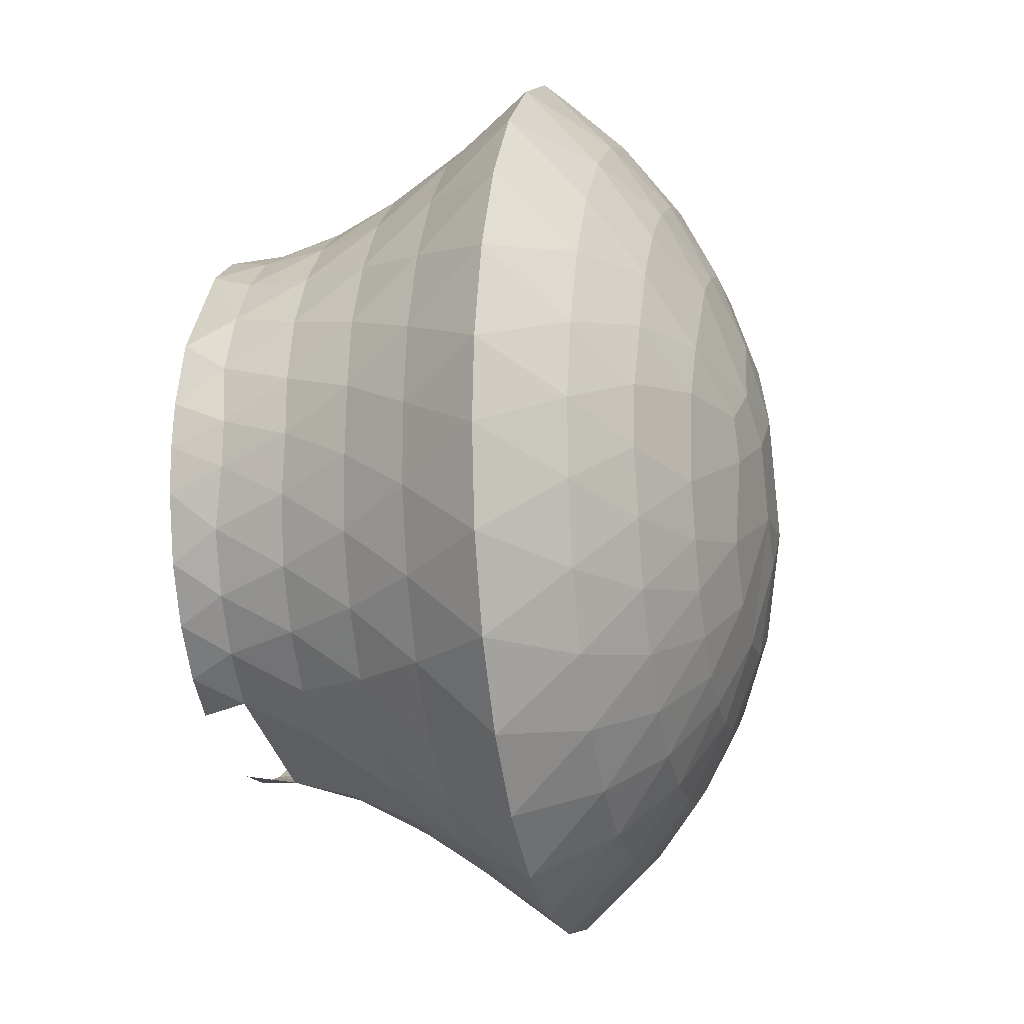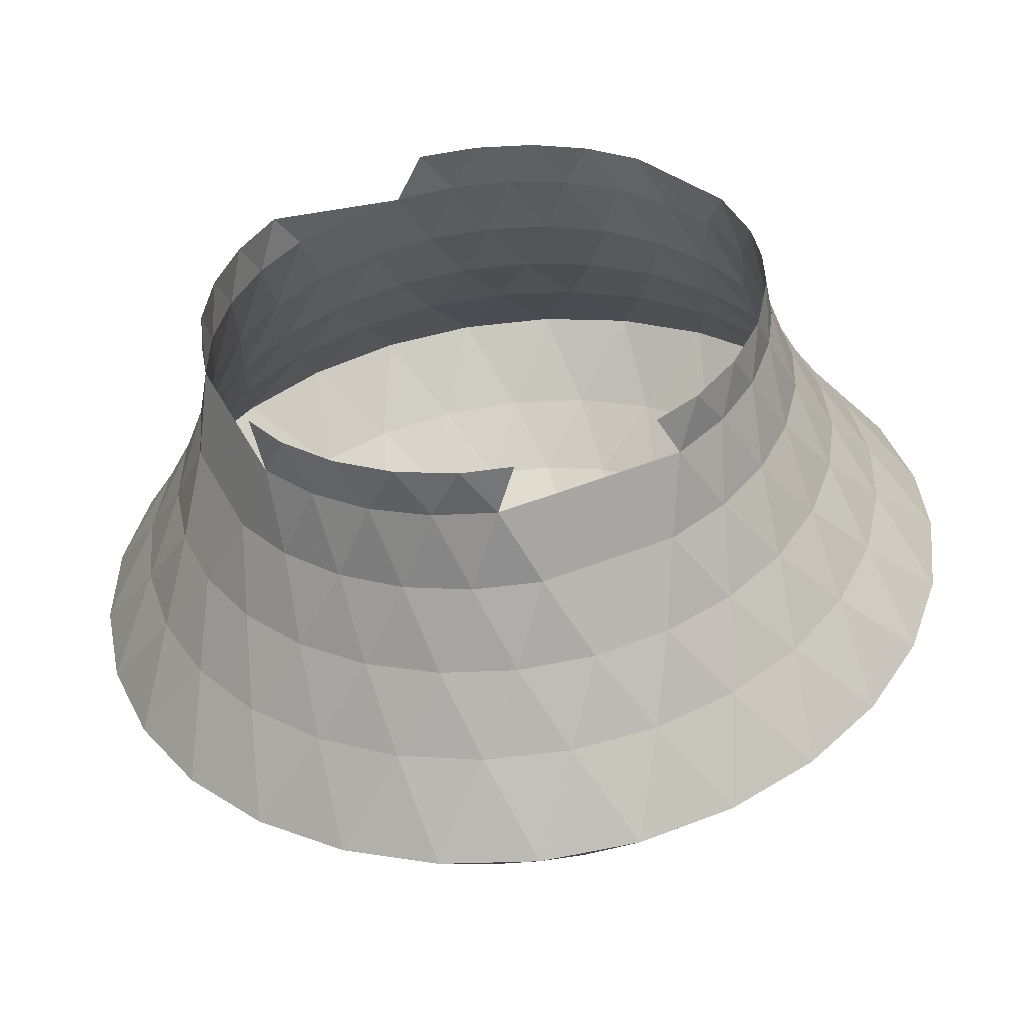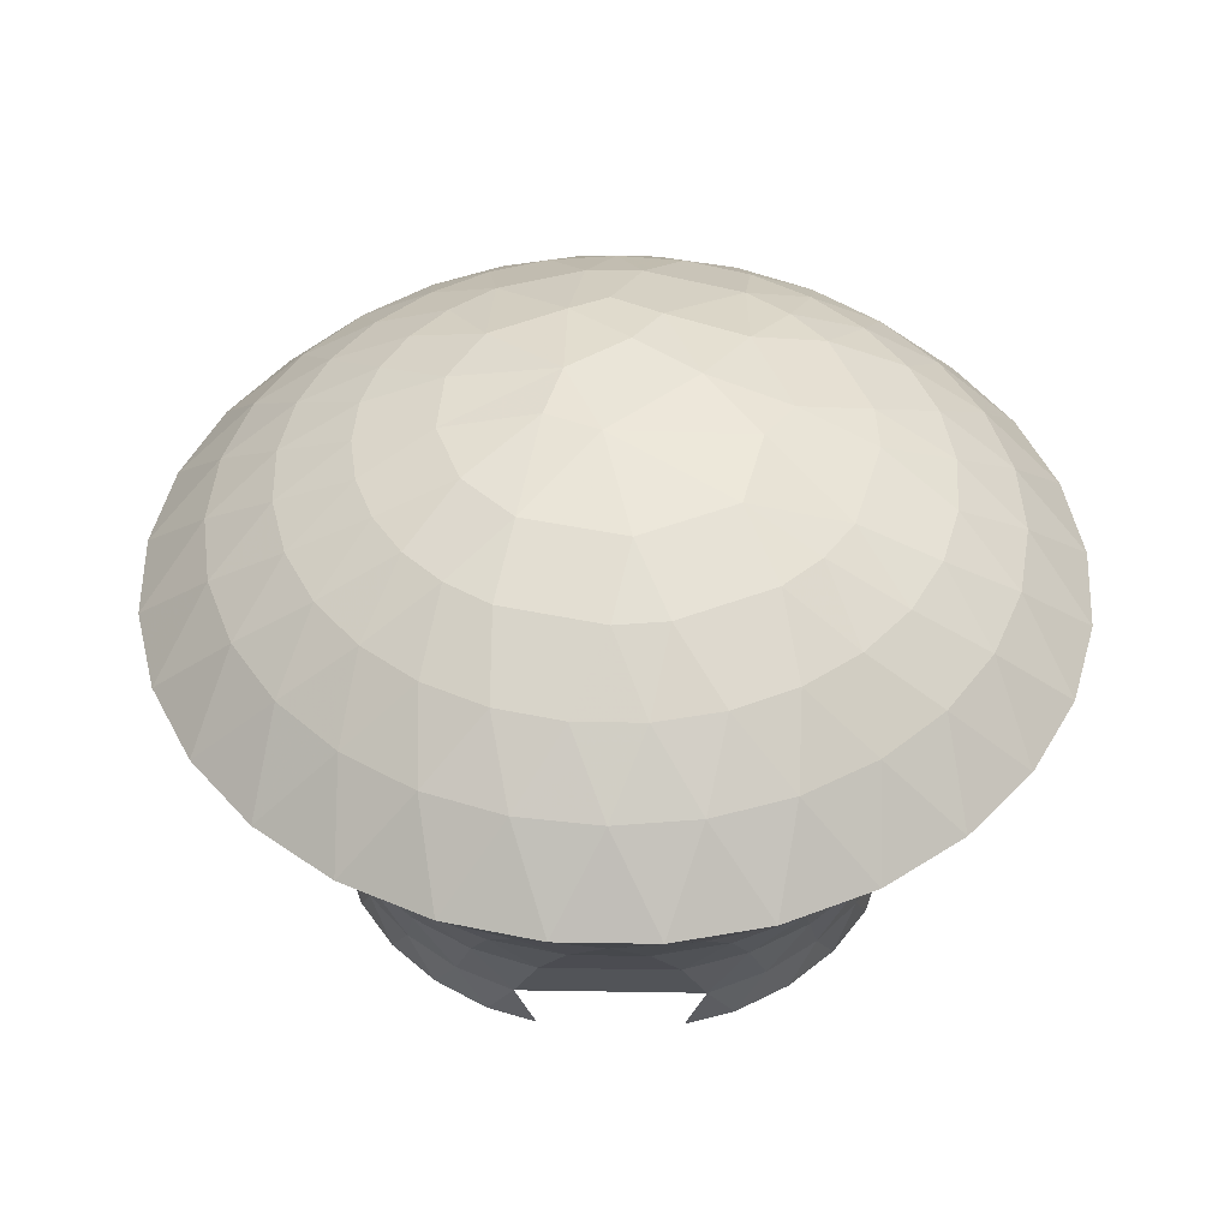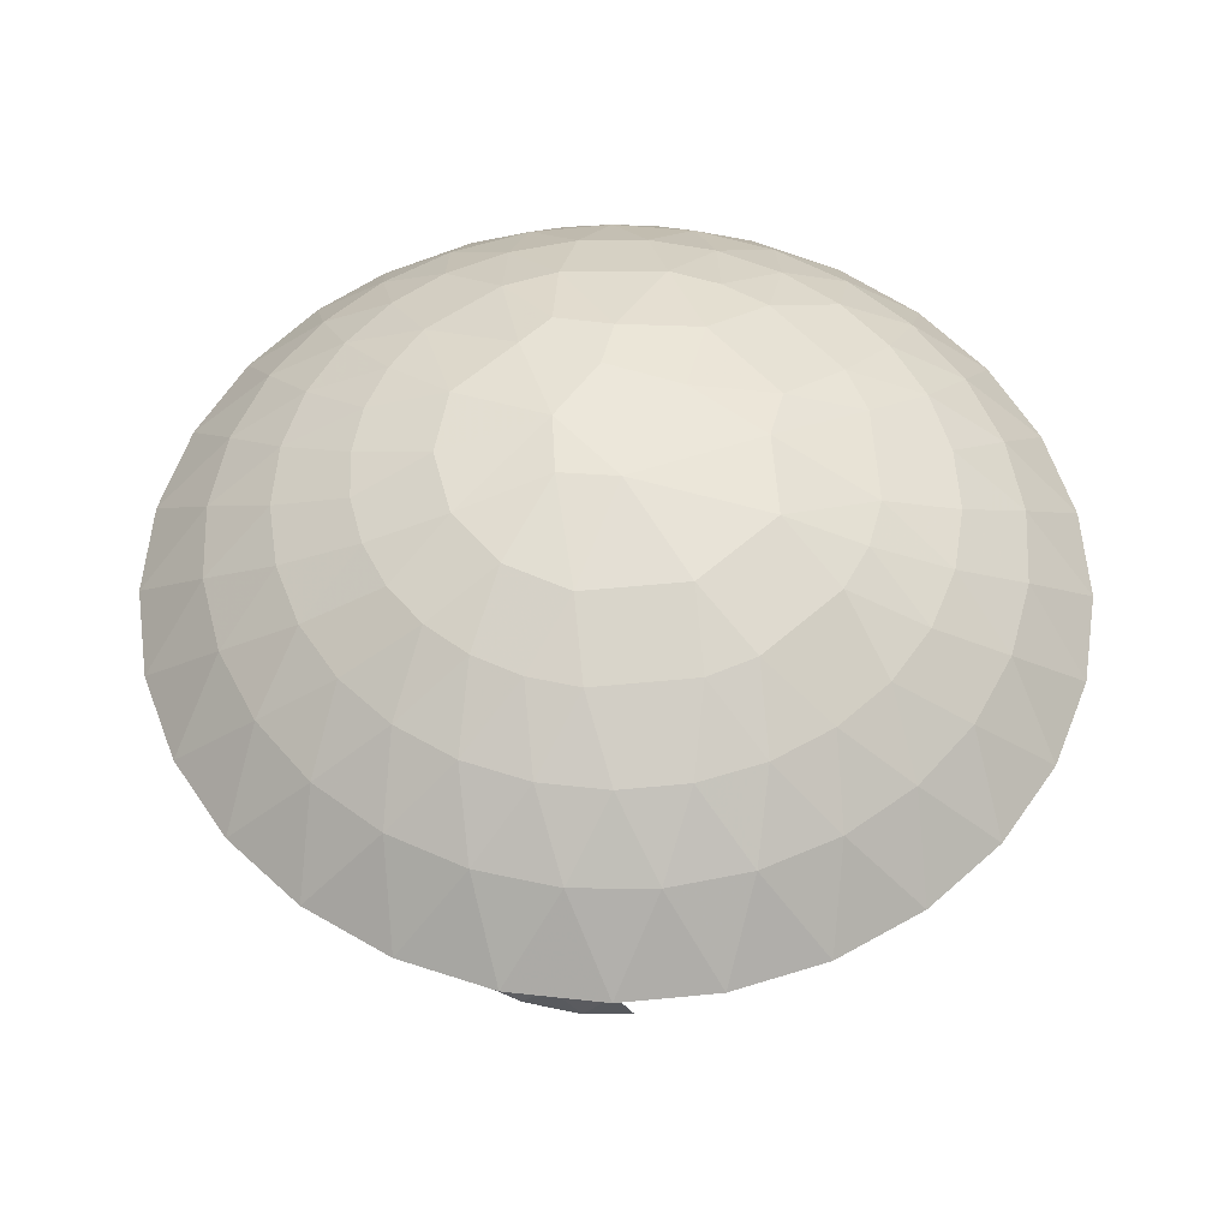
<metadata>
{"format":"obj","ext":"obj","renderer":"f3d","projection":"perspective","resolution":1024,"background":"white","views":[{"elev":-10.3,"azim":102.8,"up":"+Z"},{"elev":-50.6,"azim":6.1,"up":"+Z"},{"elev":45.6,"azim":-112.9,"up":"+Y"},{"elev":55.0,"azim":-132.3,"up":"+Y"}]}
</metadata>
<code>
v 1.581 1.225 0
v 1.544 1.225 -0.3417
v 1.333 1.484 -0.1458
v 1.363 0.9383 -0.149
v 1.433 1.225 -0.6673
v 1.27 1.484 -0.4305
v 1.299 0.9383 -0.4402
v 1.255 1.225 -0.9613
v 1.147 1.484 -0.6948
v 1.173 0.9383 -0.7105
v 1.018 1.225 -1.21
v 0.9698 1.484 -0.9263
v 0.9916 0.9383 -0.9472
v 0.7323 1.225 -1.401
v 0.7467 1.484 -1.114
v 0.7635 0.9383 -1.139
v 0.4121 1.225 -1.526
v 0.4883 1.484 -1.249
v 0.4992 0.9383 -1.277
v 0.07248 1.225 -1.579
v 0.2068 1.484 -1.325
v 0.2114 0.9383 -1.355
v -0.2706 1.225 -1.558
v -0.08452 1.484 -1.338
v -0.08642 0.9383 -1.369
v -0.6009 1.225 -1.462
v -0.3718 1.484 -1.289
v -0.3802 0.9383 -1.318
v -0.9028 1.225 -1.298
v -0.6415 1.484 -1.178
v -0.6559 0.9383 -1.204
v -1.162 1.225 -1.072
v -0.8809 1.484 -1.011
v -0.9007 0.9383 -1.034
v -1.366 1.225 -0.7958
v -1.079 1.484 -0.797
v -1.103 0.9383 -0.8149
v -1.506 1.225 -0.4817
v -1.225 1.484 -0.545
v -1.253 0.9383 -0.5573
v -1.574 1.225 -0.1448
v -1.314 1.484 -0.2673
v -1.344 0.9383 -0.2733
v -1.569 1.225 0.1989
v -1.341 1.484 0.02308
v -1.371 0.9383 0.0236
v -1.489 1.225 0.5332
v -1.304 1.484 0.3124
v -1.334 0.9383 0.3194
v -1.338 1.225 0.8423
v -1.206 1.484 0.5869
v -1.233 0.9383 0.6001
v -1.124 1.225 1.112
v -1.051 1.484 0.8336
v -1.074 0.9383 0.8524
v -0.8576 1.225 1.328
v -0.8456 1.484 1.041
v -0.8646 0.9383 1.064
v -0.5502 1.225 1.482
v -0.6006 1.484 1.199
v -0.6141 0.9383 1.226
v -0.2168 1.225 1.566
v -0.3273 1.484 1.301
v -0.3346 0.9383 1.33
v 0.1268 1.225 1.576
v -0.03841 1.484 1.341
v -0.03928 0.9383 1.371
v 0.4644 1.225 1.511
v 0.2522 1.484 1.317
v 0.2579 0.9383 1.347
v 0.7801 1.225 1.375
v 0.531 1.484 1.232
v 0.5429 0.9383 1.259
v 1.059 1.225 1.174
v 0.7846 1.484 1.088
v 0.8022 0.9383 1.112
v 1.288 1.225 0.9176
v 1.001 1.484 0.8924
v 1.024 0.9383 0.9125
v 1.456 1.225 0.6176
v 1.17 1.484 0.655
v 1.197 0.9383 0.6697
v 1.555 1.225 0.2884
v 1.284 1.484 0.3865
v 1.313 0.9383 0.3952
v 1.337 1.482 0.123
v 1.366 0.9396 0.1256
v 1.078 1.668 -0.2386
v 1.114 1.661 -0.007356
v 1.219 0.6977 -0.00881
v 1.185 0.6876 -0.2623
v 1.001 1.668 -0.4659
v 1.1 0.6876 -0.5122
v 0.8765 1.668 -0.6712
v 0.9635 0.6876 -0.7379
v 0.7107 1.668 -0.8448
v 0.7813 0.6876 -0.9287
v 0.5113 1.668 -0.9785
v 0.5621 0.6876 -1.076
v 0.2878 1.668 -1.066
v 0.3163 0.6876 -1.172
v 0.05061 1.668 -1.103
v 0.05563 0.6876 -1.212
v -0.1889 1.668 -1.088
v -0.2077 0.6876 -1.196
v -0.4196 1.668 -1.021
v -0.4612 0.6876 -1.123
v -0.6304 1.668 -0.9064
v -0.6929 0.6876 -0.9963
v -0.8114 1.668 -0.7487
v -0.8919 0.6876 -0.823
v -0.954 1.668 -0.5556
v -1.049 0.6876 -0.6108
v -1.052 1.668 -0.3363
v -1.156 0.6876 -0.3697
v -1.099 1.668 -0.1011
v -1.208 0.6876 -0.1111
v -1.095 1.668 0.1389
v -1.204 0.6876 0.1527
v -1.039 1.668 0.3723
v -1.143 0.6876 0.4093
v -0.9343 1.668 0.5881
v -1.027 0.6876 0.6465
v -0.7851 1.668 0.7762
v -0.863 0.6876 0.8532
v -0.5988 1.668 0.9275
v -0.6582 0.6876 1.02
v -0.3842 1.668 1.035
v -0.4223 0.6876 1.138
v -0.1514 1.668 1.094
v -0.1664 0.6876 1.202
v 0.08853 1.668 1.1
v 0.09732 0.6876 1.21
v 0.3243 1.668 1.055
v 0.3565 0.6876 1.16
v 0.5447 1.668 0.9603
v 0.5988 0.6876 1.056
v 0.7394 1.668 0.8199
v 0.8128 0.6876 0.9012
v 0.8991 1.668 0.6407
v 0.9883 0.6876 0.7043
v 1.016 1.668 0.4312
v 1.117 0.6876 0.474
v 1.094 1.661 0.2104
v 1.197 0.6977 0.231
v 0.797 1.814 -0.2701
v 0.8466 1.81 -0.08
v 1.091 0.4474 0.1003
v 1.086 0.4362 -0.1091
v 1.03 0.4272 -0.349
v 0.7198 1.814 -0.436
v 0.9301 0.4272 -0.5634
v 0.6086 1.814 -0.5813
v 0.7864 0.4272 -0.7511
v 0.4685 1.814 -0.6991
v 0.6054 0.4272 -0.9033
v 0.3064 1.814 -0.7838
v 0.1297 1.814 -0.8315
v 0.1676 0.4272 -1.074
v -0.05304 1.814 -0.8399
v -0.06853 0.4272 -1.085
v -0.2333 1.814 -0.8086
v -0.3015 0.4272 -1.045
v -0.4026 1.814 -0.739
v -0.5202 0.4272 -0.955
v -0.5528 1.814 -0.6346
v -0.7143 0.4272 -0.82
v -0.8746 0.4272 -0.6462
v -0.7689 1.814 -0.342
v -0.8247 1.814 -0.1677
v -1.066 0.4272 -0.2167
v -1.087 0.4272 0.01871
v -0.8184 1.814 0.196
v -1.058 0.4272 0.2533
v -0.7567 1.814 0.3682
v -0.9778 0.4272 0.4758
v -0.6592 1.814 0.5231
v -0.8518 0.4272 0.6759
v -0.6856 0.4272 0.8441
v -0.3769 1.814 0.7525
v -0.487 0.4272 0.9723
v -0.2053 1.814 0.8161
v -0.2653 0.4272 1.055
v -0.03115 0.4272 1.087
v 0.1583 1.814 0.8265
v 0.2045 0.4272 1.068
v 0.3332 1.814 0.7728
v 0.4305 0.4272 0.9986
v 0.4923 1.814 0.6825
v 0.6362 0.4272 0.8819
v 0.8117 0.4272 0.7236
v 0.7344 1.814 0.411
v 0.9489 0.4272 0.5311
v 0.8178 1.81 0.2331
v 1.047 0.4361 0.3053
v 0.5175 1.917 -0.2409
v 0.5154 1.932 0.04741
v 1.004 0.194 0.1744
v 1.019 0.1941 0.01149
v 0.9934 0.1683 -0.2037
v 0.9192 0.1677 -0.4279
v 0.805 0.1677 -0.6165
v 0.3675 1.917 -0.4368
v 0.6528 0.1677 -0.7759
v 0.1488 1.917 -0.5511
v 0.04648 0.1677 -1.013
v -0.0977 1.917 -0.5624
v -0.1735 0.1677 -0.999
v -0.3853 0.1677 -0.9379
v -0.3259 1.917 -0.4687
v -0.5789 0.1677 -0.8324
v -0.7452 0.1677 -0.6876
v -0.5437 1.917 -0.1739
v -1.01 0.1677 -0.09287
v -1.006 0.1677 0.1276
v -0.5374 1.917 0.1925
v -0.9546 0.1677 0.3419
v -0.8581 0.1677 0.5402
v -0.7211 0.1677 0.7129
v -0.3043 1.941 0.3746
v -0.1986 1.917 0.5352
v -0.3528 0.1677 0.9506
v -0.1391 0.1677 1.004
v 0.08131 0.1677 1.011
v 0.1677 1.917 0.5457
v 0.2978 0.1677 0.9692
v 0.5003 0.1677 0.882
v 0.6791 0.1677 0.753
v 0.3602 1.941 0.3211
v 0.8258 0.1677 0.5884
v 0.5318 1.917 0.2051
v 0.9395 0.1683 0.3816
v 0.1833 1.989 -0.1025
v 0.2465 1.978 0.16
v 0.9719 0 0.2539
v 0.9987 0 0.09169
v 1.002 3.469e-18 -0.07225
v 0.9546 0 -0.3148
v 0.8596 3.469e-18 -0.5207
v 0.7268 3.469e-18 -0.6942
v 0.01118 1.985 -0.2435
v -0.06334 -3.469e-18 -1.003
v -0.2786 -3.469e-18 -0.9656
v -0.4807 0 -0.8826
v -0.6601 0 -0.7578
v -0.1419 1.992 -0.1048
v -1.005 0 0.01729
v -0.9774 0 0.2341
v -0.9037 0 0.4398
v -0.7873 0 0.6247
v -0.001375 1.978 0.2978
v -0.2452 0 0.9746
v -0.02879 3.469e-18 1.005
v 0.189 0 0.9871
v 0.3979 0 0.9229
v 0.5879 -3.469e-18 0.8151
v 0.8811 0 0.4836
v 0.5865 2.711e-20 -0.8086
v 0.1173 0 -0.992
v -0.7808 0 -0.623
v -0.9856 0 -0.1627
f 1 2 3
f 1 4 2
f 2 5 6
f 2 7 5
f 5 8 9
f 5 10 8
f 8 11 12
f 8 13 11
f 11 14 15
f 11 16 14
f 14 17 18
f 14 19 17
f 17 20 21
f 17 22 20
f 20 23 24
f 20 25 23
f 23 26 27
f 23 28 26
f 26 29 30
f 26 31 29
f 29 32 33
f 29 34 32
f 32 35 36
f 32 37 35
f 35 38 39
f 35 40 38
f 38 41 42
f 38 43 41
f 41 44 45
f 41 46 44
f 44 47 48
f 44 49 47
f 47 50 51
f 47 52 50
f 50 53 54
f 50 55 53
f 53 56 57
f 53 58 56
f 56 59 60
f 56 61 59
f 59 62 63
f 59 64 62
f 62 65 66
f 62 67 65
f 65 68 69
f 65 70 68
f 68 71 72
f 68 73 71
f 71 74 75
f 71 76 74
f 74 77 78
f 74 79 77
f 77 80 81
f 77 82 80
f 80 83 84
f 80 85 83
f 83 1 86
f 83 87 1
f 2 6 3
f 3 86 1
f 1 87 4
f 4 7 2
f 5 9 6
f 7 10 5
f 8 12 9
f 10 13 8
f 11 15 12
f 13 16 11
f 14 18 15
f 16 19 14
f 17 21 18
f 19 22 17
f 20 24 21
f 22 25 20
f 23 27 24
f 25 28 23
f 26 30 27
f 28 31 26
f 29 33 30
f 31 34 29
f 32 36 33
f 34 37 32
f 35 39 36
f 37 40 35
f 38 42 39
f 40 43 38
f 41 45 42
f 43 46 41
f 44 48 45
f 46 49 44
f 47 51 48
f 49 52 47
f 50 54 51
f 52 55 50
f 53 57 54
f 55 58 53
f 56 60 57
f 58 61 56
f 59 63 60
f 61 64 59
f 62 66 63
f 64 67 62
f 65 69 66
f 67 70 65
f 68 72 69
f 70 73 68
f 71 75 72
f 73 76 71
f 74 78 75
f 76 79 74
f 77 81 78
f 79 82 77
f 80 84 81
f 82 85 80
f 83 86 84
f 85 87 83
f 6 88 3
f 3 89 86
f 87 90 4
f 4 91 7
f 9 92 6
f 7 93 10
f 12 94 9
f 10 95 13
f 15 96 12
f 13 97 16
f 18 98 15
f 16 99 19
f 21 100 18
f 19 101 22
f 24 102 21
f 22 103 25
f 27 104 24
f 25 105 28
f 30 106 27
f 28 107 31
f 33 108 30
f 31 109 34
f 36 110 33
f 34 111 37
f 39 112 36
f 37 113 40
f 42 114 39
f 40 115 43
f 45 116 42
f 43 117 46
f 48 118 45
f 46 119 49
f 51 120 48
f 49 121 52
f 54 122 51
f 52 123 55
f 57 124 54
f 55 125 58
f 60 126 57
f 58 127 61
f 63 128 60
f 61 129 64
f 66 130 63
f 64 131 67
f 69 132 66
f 67 133 70
f 72 134 69
f 70 135 73
f 75 136 72
f 73 137 76
f 78 138 75
f 76 139 79
f 81 140 78
f 79 141 82
f 84 142 81
f 82 143 85
f 86 144 84
f 85 145 87
f 6 92 88
f 88 89 3
f 89 144 86
f 87 145 90
f 90 91 4
f 91 93 7
f 9 94 92
f 93 95 10
f 12 96 94
f 95 97 13
f 15 98 96
f 97 99 16
f 18 100 98
f 99 101 19
f 21 102 100
f 101 103 22
f 24 104 102
f 103 105 25
f 27 106 104
f 105 107 28
f 30 108 106
f 107 109 31
f 33 110 108
f 109 111 34
f 36 112 110
f 111 113 37
f 39 114 112
f 113 115 40
f 42 116 114
f 115 117 43
f 45 118 116
f 117 119 46
f 48 120 118
f 119 121 49
f 51 122 120
f 121 123 52
f 54 124 122
f 123 125 55
f 57 126 124
f 125 127 58
f 60 128 126
f 127 129 61
f 63 130 128
f 129 131 64
f 66 132 130
f 131 133 67
f 69 134 132
f 133 135 70
f 72 136 134
f 135 137 73
f 75 138 136
f 137 139 76
f 78 140 138
f 139 141 79
f 81 142 140
f 141 143 82
f 84 144 142
f 143 145 85
f 92 146 88
f 88 147 89
f 89 147 144
f 145 148 90
f 90 149 91
f 91 150 93
f 94 151 92
f 93 152 95
f 96 153 94
f 95 154 97
f 98 155 96
f 97 156 99
f 100 157 98
f 99 156 101
f 102 158 100
f 101 159 103
f 104 160 102
f 103 161 105
f 106 162 104
f 105 163 107
f 108 164 106
f 107 165 109
f 110 166 108
f 109 167 111
f 112 166 110
f 111 168 113
f 114 169 112
f 113 168 115
f 116 170 114
f 115 171 117
f 118 170 116
f 117 172 119
f 120 173 118
f 119 174 121
f 122 175 120
f 121 176 123
f 124 177 122
f 123 178 125
f 126 177 124
f 125 179 127
f 128 180 126
f 127 181 129
f 130 182 128
f 129 183 131
f 132 182 130
f 131 184 133
f 134 185 132
f 133 186 135
f 136 187 134
f 135 188 137
f 138 189 136
f 137 190 139
f 140 189 138
f 139 191 141
f 142 192 140
f 141 193 143
f 144 194 142
f 143 195 145
f 92 151 146
f 146 147 88
f 147 194 144
f 145 195 148
f 148 149 90
f 149 150 91
f 150 152 93
f 94 153 151
f 152 154 95
f 96 155 153
f 154 156 97
f 98 157 155
f 100 158 157
f 156 159 101
f 102 160 158
f 159 161 103
f 104 162 160
f 161 163 105
f 106 164 162
f 163 165 107
f 108 166 164
f 165 167 109
f 167 168 111
f 112 169 166
f 114 170 169
f 168 171 115
f 171 172 117
f 118 173 170
f 172 174 119
f 120 175 173
f 174 176 121
f 122 177 175
f 176 178 123
f 178 179 125
f 126 180 177
f 179 181 127
f 128 182 180
f 181 183 129
f 183 184 131
f 132 185 182
f 184 186 133
f 134 187 185
f 186 188 135
f 136 189 187
f 188 190 137
f 190 191 139
f 140 192 189
f 191 193 141
f 142 194 192
f 193 195 143
f 151 196 146
f 146 196 147
f 147 197 194
f 195 198 148
f 148 199 149
f 149 200 150
f 150 201 152
f 153 196 151
f 152 202 154
f 155 203 153
f 154 204 156
f 157 203 155
f 158 205 157
f 156 204 159
f 160 205 158
f 159 206 161
f 162 207 160
f 161 208 163
f 164 207 162
f 163 209 165
f 166 210 164
f 165 211 167
f 167 212 168
f 169 210 166
f 170 213 169
f 168 212 171
f 171 214 172
f 173 213 170
f 172 215 174
f 175 216 173
f 174 217 176
f 177 216 175
f 176 218 178
f 178 219 179
f 180 220 177
f 179 219 181
f 182 221 180
f 181 222 183
f 183 223 184
f 185 221 182
f 184 224 186
f 187 225 185
f 186 226 188
f 189 225 187
f 188 227 190
f 190 228 191
f 192 229 189
f 191 230 193
f 194 231 192
f 193 232 195
f 196 197 147
f 197 231 194
f 195 232 198
f 198 199 148
f 199 200 149
f 200 201 150
f 201 202 152
f 153 203 196
f 202 204 154
f 157 205 203
f 204 206 159
f 160 207 205
f 206 208 161
f 208 209 163
f 164 210 207
f 209 211 165
f 211 212 167
f 169 213 210
f 212 214 171
f 214 215 172
f 173 216 213
f 215 217 174
f 217 218 176
f 177 220 216
f 218 219 178
f 180 221 220
f 219 222 181
f 222 223 183
f 223 224 184
f 185 225 221
f 224 226 186
f 226 227 188
f 189 229 225
f 227 228 190
f 228 230 191
f 192 231 229
f 230 232 193
f 196 233 197
f 197 234 231
f 232 235 198
f 198 236 199
f 199 237 200
f 200 238 201
f 201 239 202
f 203 233 196
f 202 240 204
f 205 233 203
f 207 241 205
f 206 242 208
f 208 243 209
f 210 241 207
f 209 244 211
f 211 245 212
f 213 246 210
f 214 247 215
f 216 246 213
f 215 248 217
f 217 249 218
f 220 246 216
f 218 250 219
f 221 251 220
f 219 250 222
f 222 252 223
f 223 253 224
f 225 251 221
f 224 254 226
f 226 255 227
f 229 251 225
f 227 256 228
f 228 256 230
f 231 234 229
f 230 257 232
f 233 234 197
f 232 257 235
f 235 236 198
f 236 237 199
f 237 238 200
f 238 239 201
f 239 240 202
f 240 258 204
f 205 241 233
f 206 259 242
f 242 243 208
f 243 244 209
f 210 246 241
f 244 245 211
f 245 260 212
f 214 261 247
f 247 248 215
f 248 249 217
f 249 250 218
f 220 251 246
f 252 253 223
f 253 254 224
f 254 255 226
f 255 256 227
f 229 234 251
f 256 257 230
f 233 251 234
f 241 246 233
f 251 233 246

</code>
